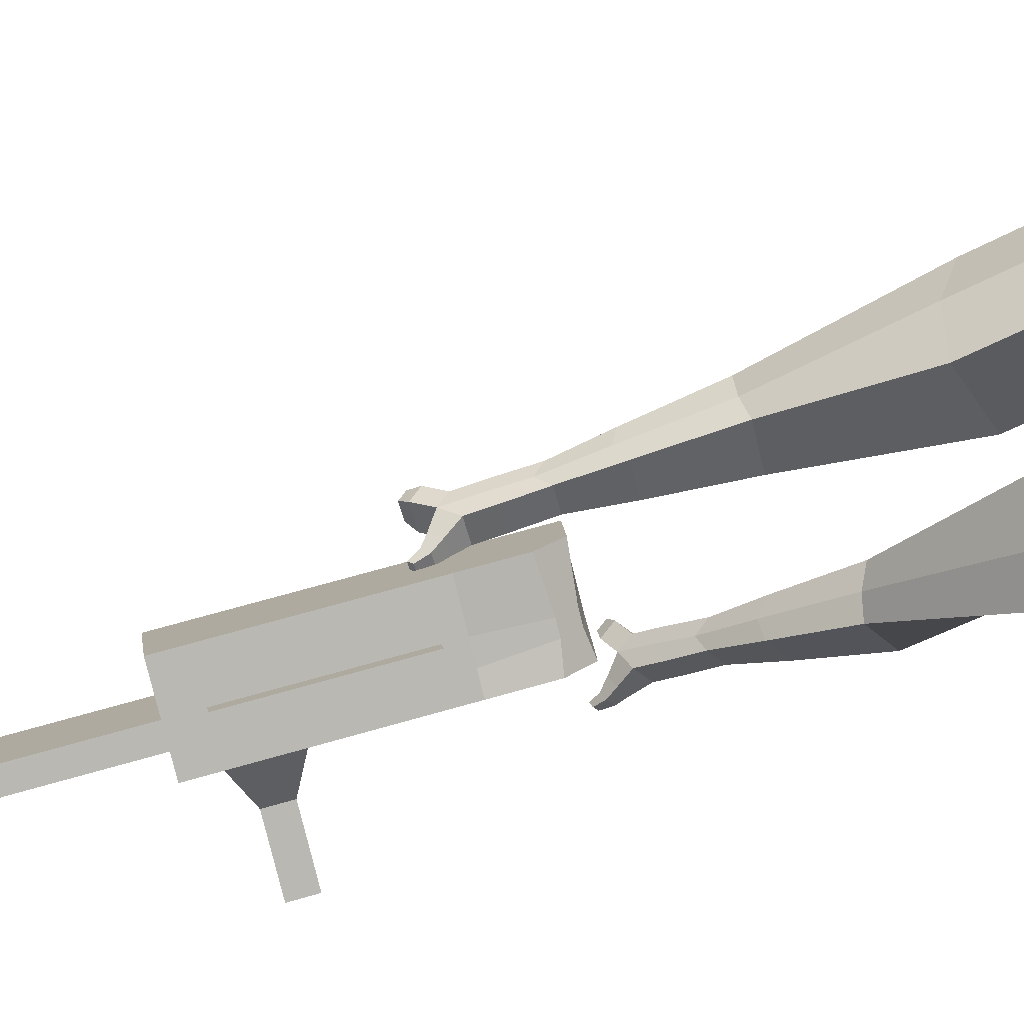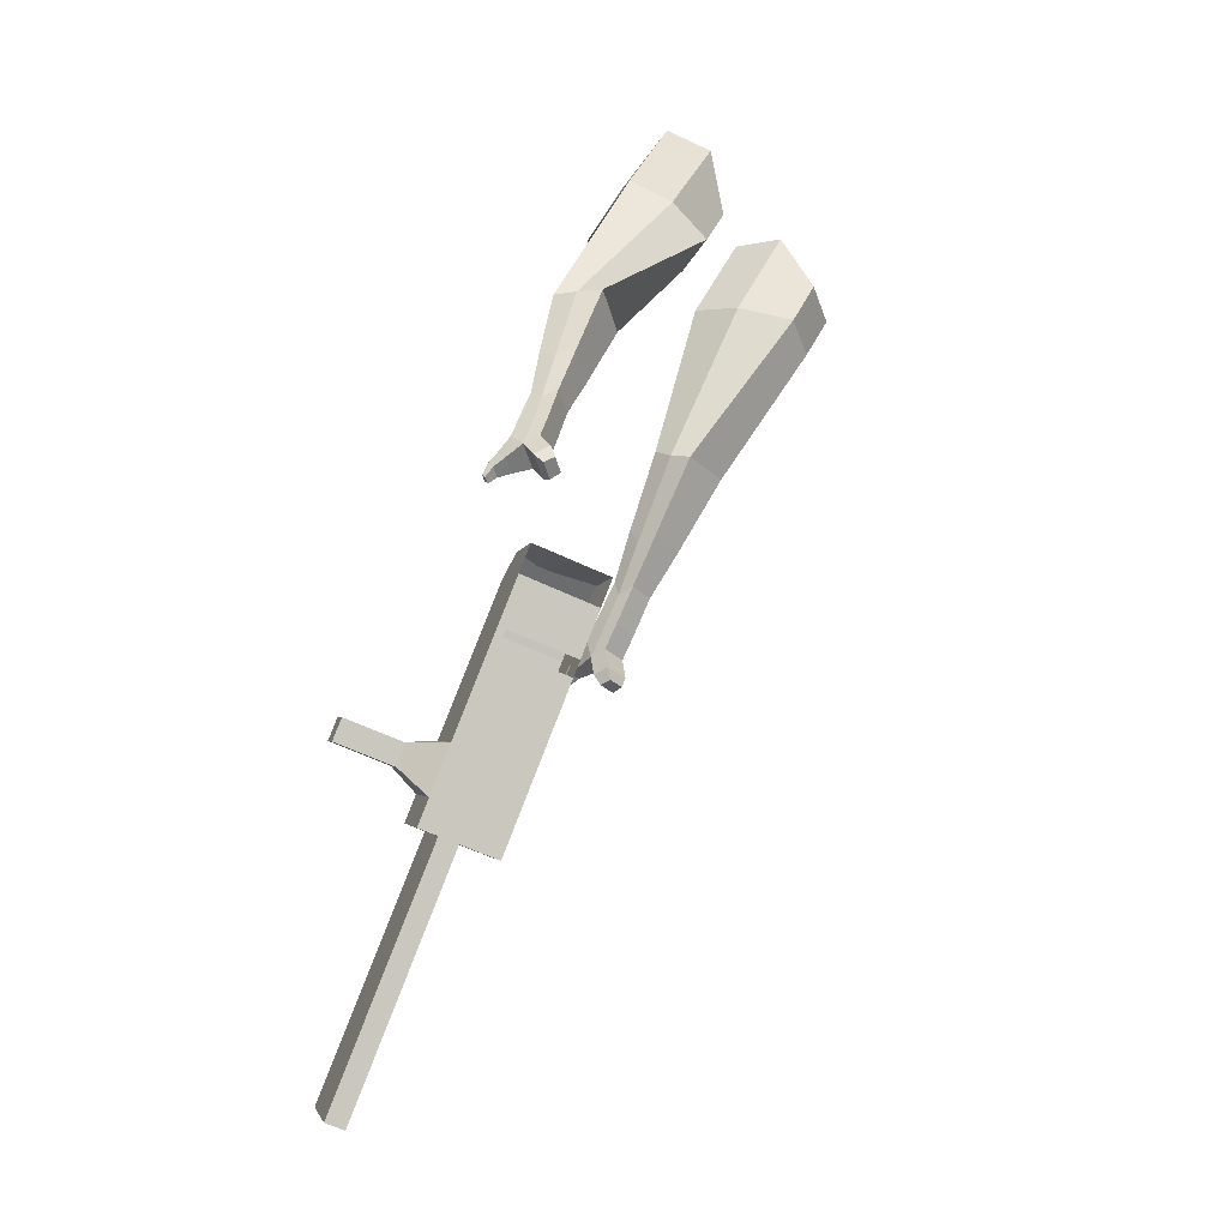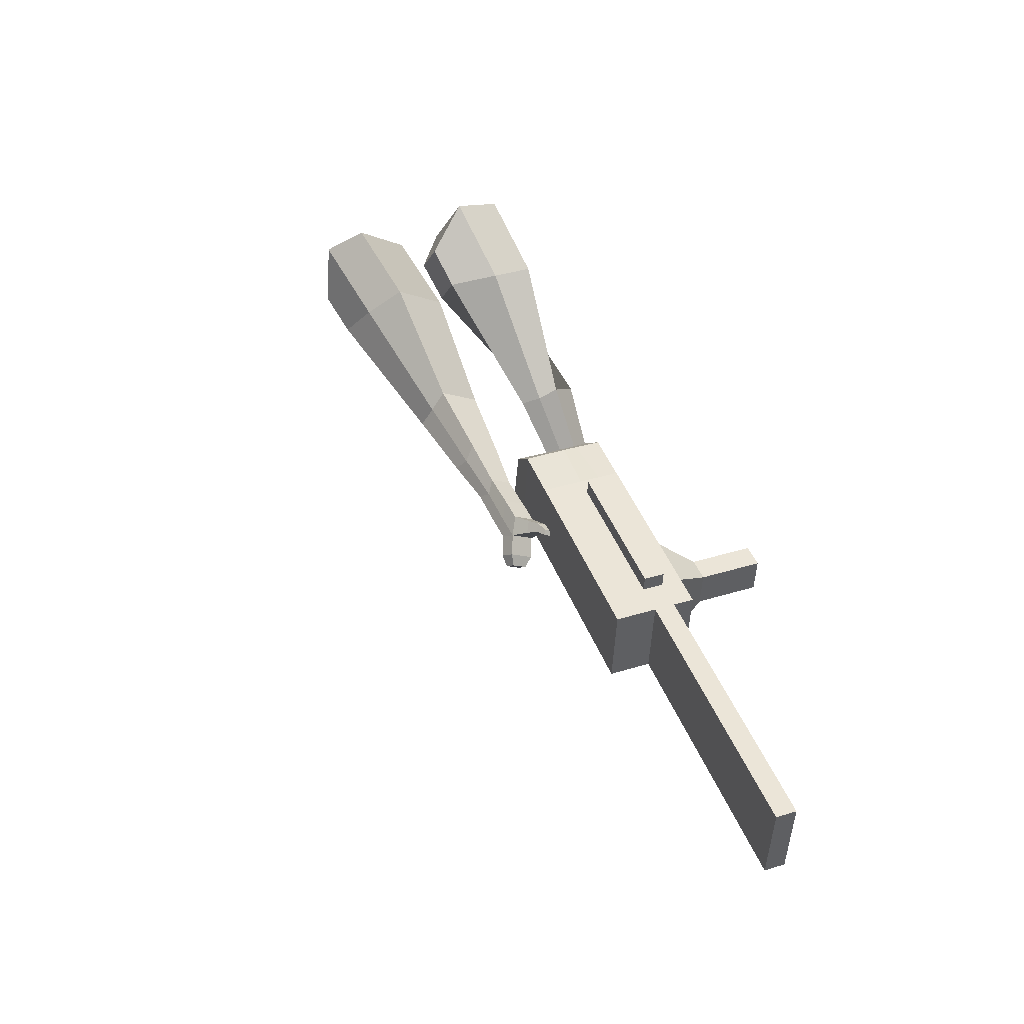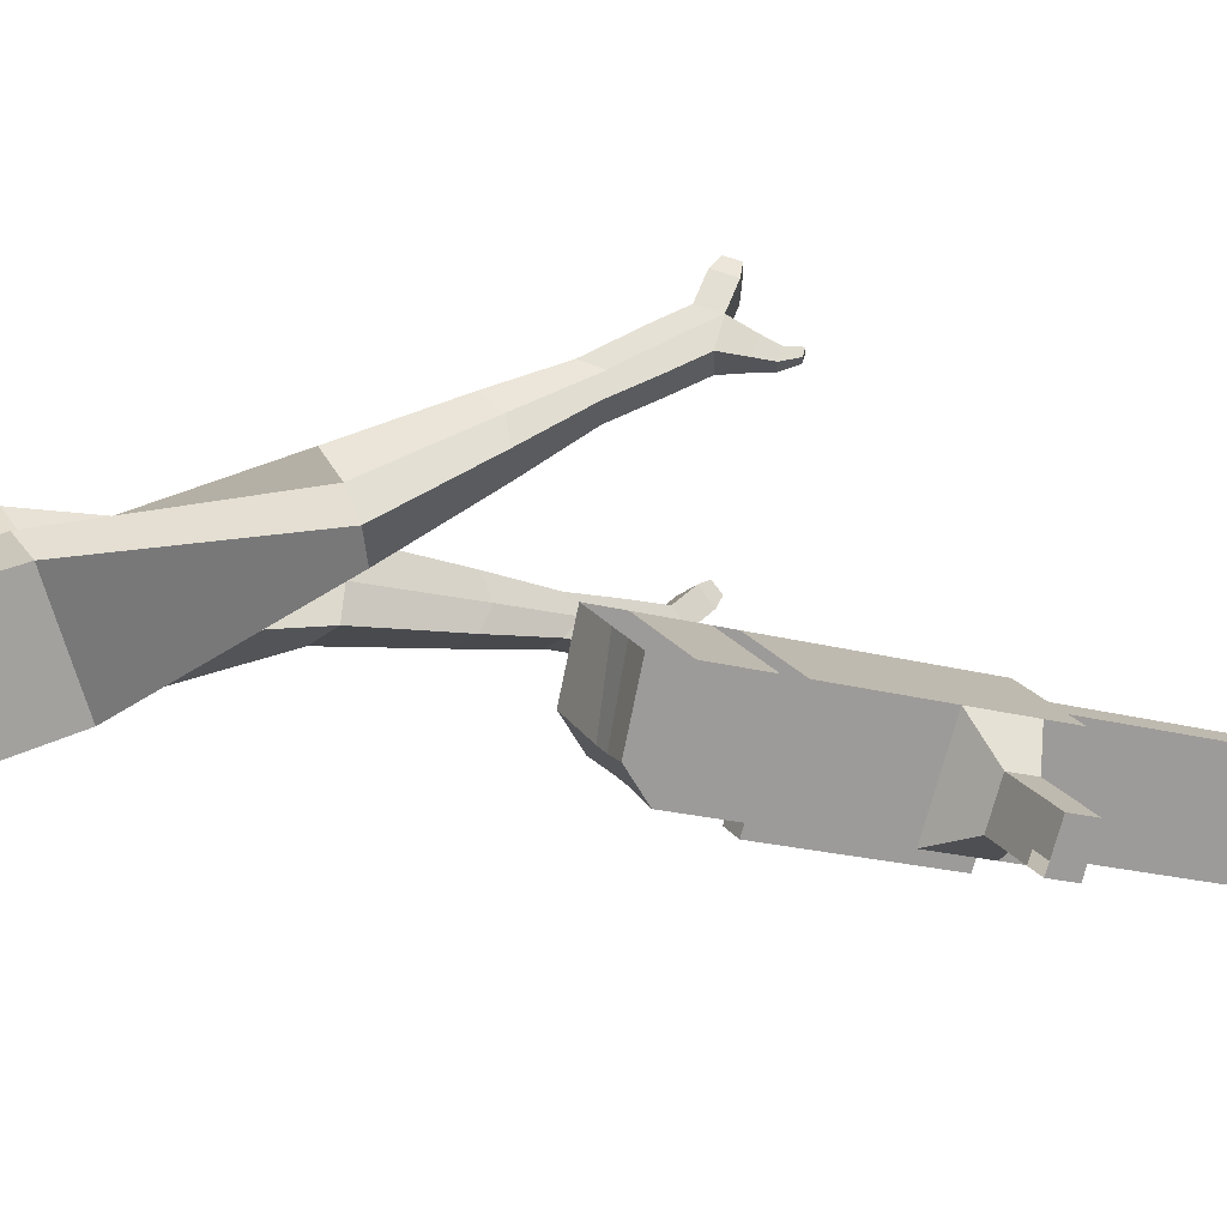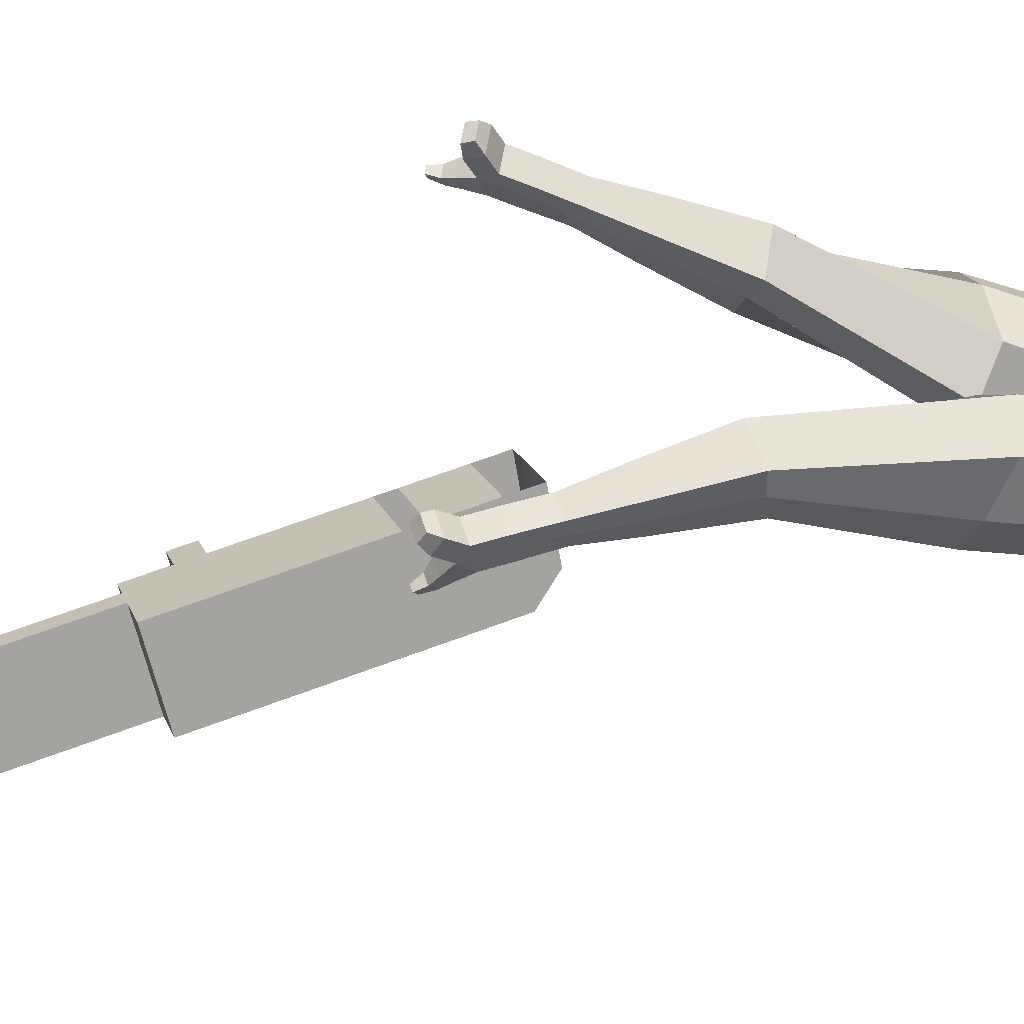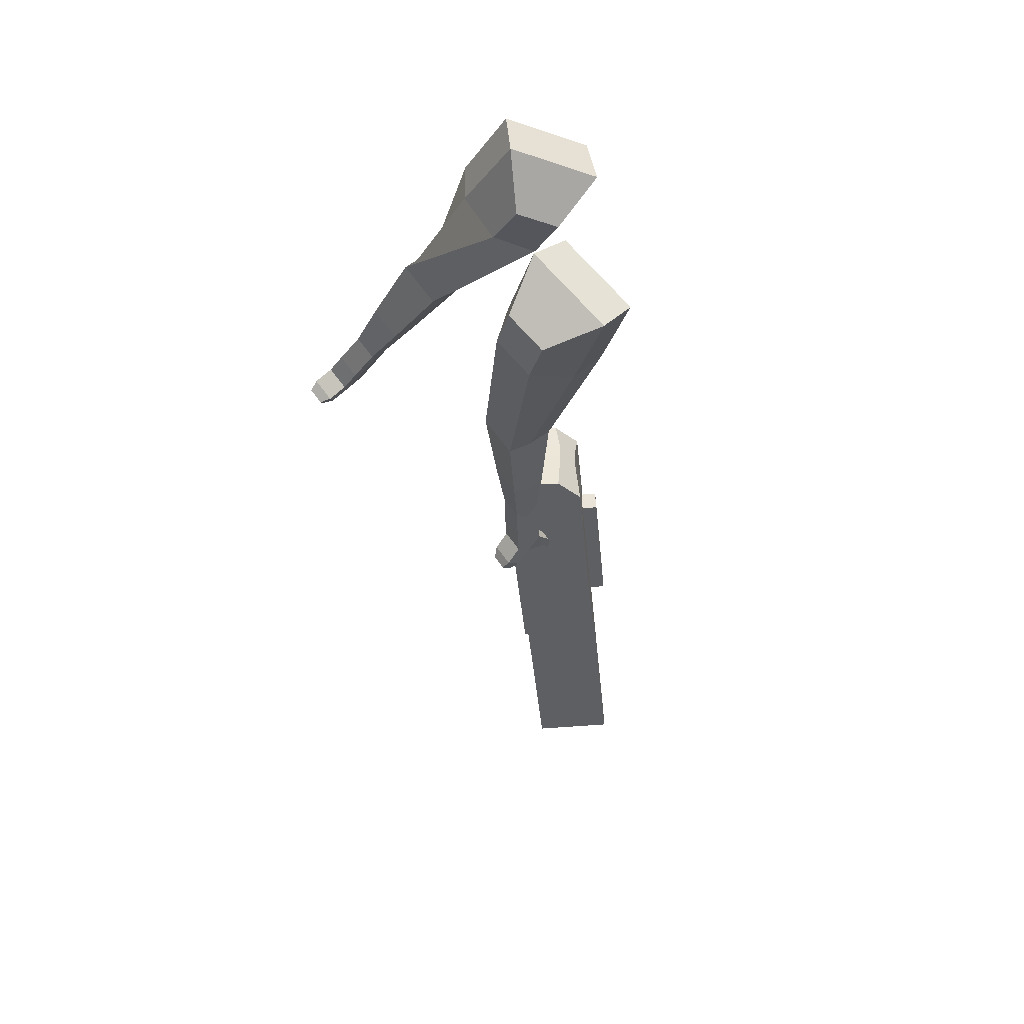
<metadata>
{"format":"obj","ext":"obj","renderer":"f3d","projection":"perspective","resolution":1024,"background":"white","views":[{"elev":-65.8,"azim":-96.9,"up":"+Y"},{"elev":-7.7,"azim":149.9,"up":"+Z"},{"elev":-40.3,"azim":-19.1,"up":"+Z"},{"elev":4.1,"azim":43.4,"up":"+Y"},{"elev":31.1,"azim":-127.1,"up":"+Y"},{"elev":29.6,"azim":-106.2,"up":"+Z"}]}
</metadata>
<code>
o Cube.046_Cube.010
v 199.5 363.6 -1137
v 135.2 153.8 -1116
v 268.4 322.6 -1342
v 204.1 112.8 -1322
v 0.2724 417.1 -1214
v -64 207.3 -1194
v 69.17 376.1 -1419
v 4.89 166.3 -1399
v 104.7 420 -853.9
v 40.4 210.2 -833.6
v -158.9 263.7 -911.2
v -94.58 473.6 -931.5
v 61.75 445.6 -726
v -2.529 235.7 -705.7
v -201.8 289.3 -783.2
v -137.5 499.1 -803.6
v 36.39 460.7 -650.4
v -5.977 305.5 -648.2
v -205.2 359 -725.8
v -162.9 514.2 -728
v 119.5 411.2 -898
v 55.2 201.4 -877.7
v -79.78 464.8 -975.6
v -144.1 254.9 -955.3
v 244.1 337.1 -1269
v 179.8 127.2 -1249
v 44.84 390.6 -1347
v -19.43 180.8 -1327
v 168.8 349.4 -1381
v 104.5 139.5 -1360
v 99.9 390.4 -1175
v 35.62 180.5 -1155
v 5.047 446.8 -892.7
v -59.23 237 -872.4
v -37.88 472.3 -764.8
v -94.6 271.7 -731.9
v -63.24 487.4 -689.2
v -96.93 318.7 -693.2
v -44.43 228.1 -916.5
v 19.85 438 -936.8
v 80.19 154 -1288
v 144.5 363.8 -1308
v 218.6 336 -1361
v 85.44 167.1 -1136
v -9.415 223.6 -853
v -61.02 262.6 -718.9
v -63.34 309.7 -680.1
v 69.66 424.6 -917.4
v 194.3 350.5 -1289
v 154.3 126.2 -1341
v 149.7 377 -1156
v 54.86 433.4 -873.3
v 11.93 459 -745.4
v -13.43 474 -669.8
v 5.383 214.8 -897.1
v 130 140.6 -1269
v -6.651 175.5 -893.3
v -56.46 188.9 -912.7
v 118 101.3 -1265
v 68.16 114.7 -1284
v 23.59 141.2 -1151
v 73.4 127.8 -1132
v 297.7 263.4 -1194
v 278 275.1 -1135
v 249.6 182.3 -1126
v 269.3 170.6 -1185
v 340.8 251.8 -1177
v 321.1 263.6 -1119
v 292.7 170.8 -1110
v 312.4 159 -1168
v 406.7 234.1 -1152
v 387 245.9 -1093
v 358.6 153.1 -1084
v 378.3 141.3 -1143
v 449.1 222.7 -1135
v 429.4 234.5 -1076
v 401 141.7 -1067
v 420.7 129.9 -1126
v 380.7 -8.504 -2015
v 330.8 4.876 -2035
v 395.1 214.7 -2055
v 444.9 201.3 -2036
f 25 26 4 3
f 29 30 8 7
f 27 28 6 5
f 22 21 9 10
f 42 27 5 31
f 56 26 2 44
f 10 9 13 14
f 55 22 10 45
f 23 24 11 12
f 46 14 18 47
f 45 10 14 46
f 12 11 15 16
f 33 12 16 35
f 54 47 18 17
f 16 15 19 20
f 14 13 17 18
f 5 6 24 23
f 44 2 22 55
f 31 5 23 40
f 2 1 21 22
f 50 4 26 56
f 29 7 27 42
f 7 8 28 27
f 26 25 63 66
f 43 29 42 49
f 8 30 41 28
f 51 31 40 48
f 6 32 39 24
f 20 19 38 37
f 52 33 35 53
f 11 34 36 15
f 15 36 38 19
f 24 39 34 11
f 28 41 32 6
f 49 42 31 51
f 30 29 81 80
f 3 4 50 43
f 25 49 51 1
f 9 52 53 13
f 1 51 48 21
f 3 43 49 25
f 30 50 56 41
f 32 41 60 61
f 37 38 47 54
f 34 45 46 36
f 36 46 47 38
f 39 55 45 34
f 55 39 58 57
f 61 62 57 58
f 60 59 62 61
f 39 32 61 58
f 44 55 57 62
f 41 56 59 60
f 56 44 62 59
f 66 63 67 70
f 1 2 65 64
f 2 26 66 65
f 25 1 64 63
f 69 70 74 73
f 64 65 69 68
f 65 66 70 69
f 63 64 68 67
f 73 74 78 77
f 67 68 72 71
f 70 67 71 74
f 68 69 73 72
f 76 77 78 75
f 71 72 76 75
f 74 71 75 78
f 82 79 80 81
f 50 30 80 79
f 43 50 79 82
f 29 43 82 81
o Cube.048_Cube.024
v -563.6 463.6 182.2
v -726.3 341.3 51.95
v -423.4 485.5 -13.38
v -586.6 366.3 -141.4
v -679.8 646.4 46.68
v -763.3 583.7 -20.12
v -608 657.7 -53.62
v -690.8 595.8 -120
v -412.4 454.7 -437.4
v -298.9 492 -395.8
v -327 611.6 -426.3
v -440.5 574.3 -468
v -318.9 444.6 -632.5
v -235.4 472 -601.9
v -256.1 559.9 -624.3
v -339.6 532.5 -654.9
v -259 440.8 -754.4
v -198 460.8 -732
v -213.1 525.1 -748.4
v -274.1 505 -770.8
v -484.3 591.3 -22.56
v -656.4 465.3 -158.5
v -633.2 568 185.1
v -806 438.2 46.77
v -307.3 552.2 -414.9
v -427.8 512.6 -459.1
v -236 514.1 -629.4
v -324.6 485 -661.9
v -193.3 489.7 -764.3
v -258.1 468.4 -788.1
v -222.3 423.9 -839.4
v -161.3 444 -817
v -154.1 476.8 -859.7
v -218.9 455.6 -883.5
v -235.3 491.6 -864.6
v -174.3 511.6 -842.2
v -196.2 413.1 -900.8
v -135.2 433.1 -878.5
v -128.1 466 -921.1
v -192.8 444.7 -944.9
v -209.2 480.7 -926
v -148.2 500.8 -903.7
v -164 386.9 -928.5
v -124.7 399.8 -914.1
v -120.1 421 -941.6
v -161.8 407.3 -956.8
v -184.8 473.1 -992.2
v -201.3 509.2 -973.3
v -140.2 529.2 -950.9
v -120.1 494.4 -968.4
v -143 367.9 -947.2
v -116.5 376.6 -937.5
v -113.4 390.9 -956
v -141.5 381.7 -966.3
v -123.8 358.3 -974.1
v -107.2 363.8 -968.1
v -105.3 372.7 -979.6
v -122.8 366.9 -986.1
v -172.7 497.9 -1011
v -183.7 521.9 -998.1
v -143.1 535.2 -983.2
v -129.7 512.1 -994.8
v -303.4 544.7 425.8
v -297.6 322.7 330.5
v -151.5 614.4 249
v -153.6 402.5 153.5
v -460.9 562.6 225.3
v -457.9 448.8 176.4
v -384 603.7 137.5
v -384.1 489.7 85.7
v 7.189 593.3 -164.2
v 81.84 653.7 -82.02
v 2.033 751.3 -81.78
v -72.19 691.9 -162.8
v 114.6 703.4 -316.6
v 170 747.2 -256.1
v 111.7 819.7 -255.1
v 56.2 775.9 -315.6
v 181.7 774.9 -410.7
v 222.3 806.9 -366.5
v 179.6 859.9 -365.7
v 139.1 827.9 -409.9
v -257.6 645.6 203.1
v -261.4 415.9 96.96
v -420.4 566.9 386
v -414.2 331.2 284.8
v 48.1 706.3 -82.91
v -32.02 643 -170.3
v 152 792.6 -268.1
v 93.13 746.1 -332.3
v 215.8 845.7 -385.3
v 172.8 811.7 -432.3
v 231.1 811.1 -482.2
v 271.6 843.1 -437.9
v 266.5 890.4 -464.2
v 223.4 856.4 -511.2
v 189.5 871.3 -487.7
v 230.1 903.4 -443.4
v 265.7 838.2 -533.5
v 306.3 870.2 -489.3
v 301.1 917.5 -515.6
v 258.1 883.5 -562.5
v 224.2 898.4 -539
v 264.7 930.4 -494.8
v 309.5 841.4 -557.3
v 335.6 862 -528.9
v 332.3 892.4 -545.8
v 304.6 870.6 -576
v 256.3 929.4 -594.2
v 222.4 944.3 -570.6
v 263 976.3 -526.4
v 299.4 963.4 -547.2
v 339 842.2 -574
v 356.6 856.1 -554.8
v 354.4 876.6 -566.2
v 335.7 861.9 -586.6
v 363.3 853.3 -595.8
v 374.3 862 -583.8
v 372.9 874.8 -590.9
v 361.2 865.6 -603.7
v 256.7 962.1 -599.6
v 234.2 972 -584
v 261.1 993.3 -554.6
v 285.3 984.7 -568.4
f 83 84 86 85
f 90 89 93 94
f 89 90 88 87
f 105 106 84 83
f 103 89 87 105
f 104 86 84 106
f 94 93 97 98
f 103 85 92 107
f 104 90 94 108
f 85 86 91 92
f 110 98 102 112
f 107 92 96 109
f 108 94 98 110
f 92 91 95 96
f 101 111 115 118
f 96 95 99 100
f 98 97 101 102
f 109 96 100 111
f 97 109 111 101
f 100 99 113 114
f 91 108 110 95
f 93 107 109 97
f 95 110 112 99
f 86 104 108 91
f 89 103 107 93
f 90 104 106 88
f 85 103 105 83
f 87 88 106 105
f 117 118 124 123
f 113 116 122 119
f 102 101 118 117
f 111 100 114 115
f 99 112 116 113
f 112 102 117 116
f 124 121 132 131
f 120 119 125 126
f 115 114 120 121
f 118 115 121 124
f 116 117 123 122
f 114 113 119 120
f 128 127 135 136
f 119 122 128 125
f 121 120 126 127
f 122 121 127 128
f 131 132 144 143
f 122 123 130 129
f 123 124 131 130
f 121 122 129 132
f 136 135 139 140
f 127 126 134 135
f 125 128 136 133
f 126 125 133 134
f 138 137 140 139
f 135 134 138 139
f 133 136 140 137
f 134 133 137 138
f 144 141 142 143
f 129 130 142 141
f 132 129 141 144
f 130 131 143 142
f 145 146 148 147
f 152 151 155 156
f 151 152 150 149
f 167 168 146 145
f 165 151 149 167
f 166 148 146 168
f 156 155 159 160
f 165 147 154 169
f 166 152 156 170
f 147 148 153 154
f 172 160 164 174
f 169 154 158 171
f 170 156 160 172
f 154 153 157 158
f 163 173 177 180
f 158 157 161 162
f 160 159 163 164
f 171 158 162 173
f 159 171 173 163
f 162 161 175 176
f 153 170 172 157
f 155 169 171 159
f 157 172 174 161
f 148 166 170 153
f 151 165 169 155
f 152 166 168 150
f 147 165 167 145
f 149 150 168 167
f 179 180 186 185
f 175 178 184 181
f 164 163 180 179
f 173 162 176 177
f 161 174 178 175
f 174 164 179 178
f 186 183 194 193
f 182 181 187 188
f 177 176 182 183
f 180 177 183 186
f 178 179 185 184
f 176 175 181 182
f 190 189 197 198
f 181 184 190 187
f 183 182 188 189
f 184 183 189 190
f 193 194 206 205
f 184 185 192 191
f 185 186 193 192
f 183 184 191 194
f 198 197 201 202
f 189 188 196 197
f 187 190 198 195
f 188 187 195 196
f 200 199 202 201
f 197 196 200 201
f 195 198 202 199
f 196 195 199 200
f 206 203 204 205
f 191 192 204 203
f 194 191 203 206
f 192 193 205 204

</code>
